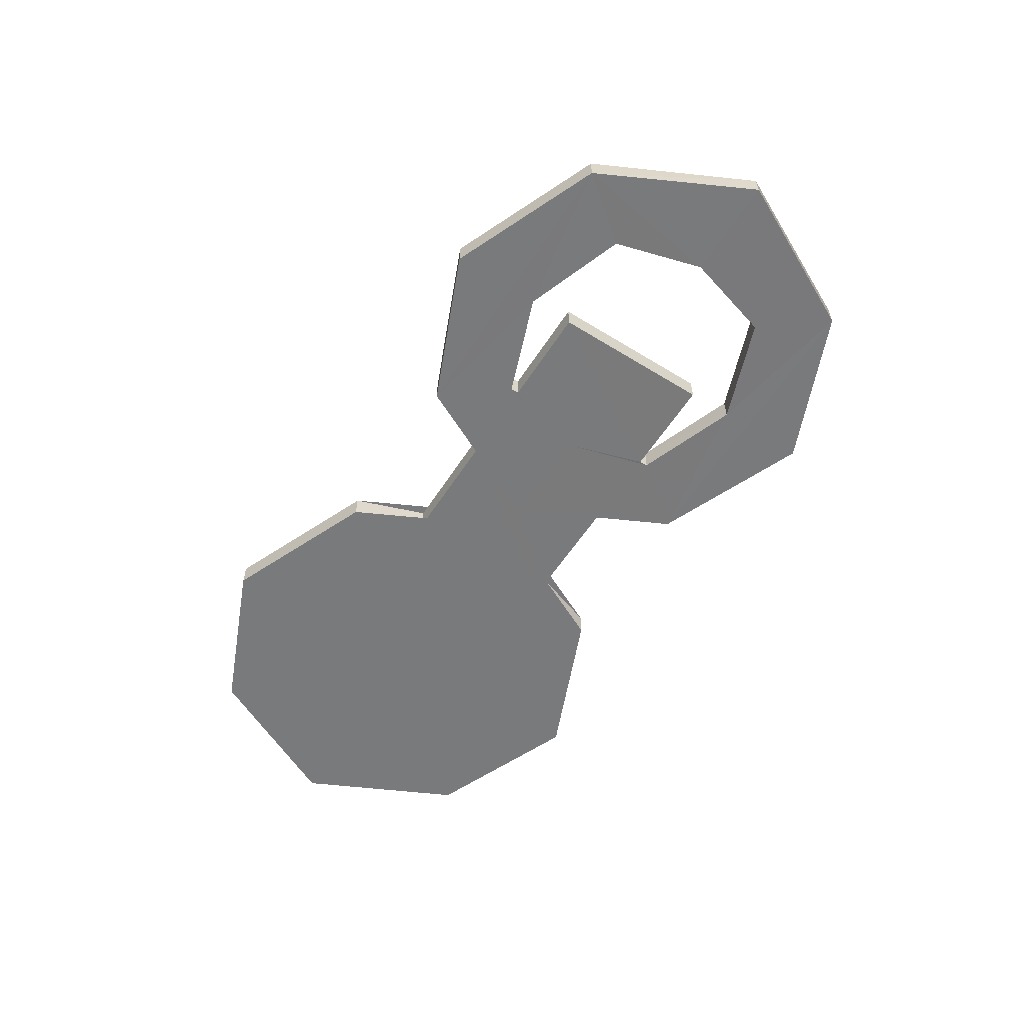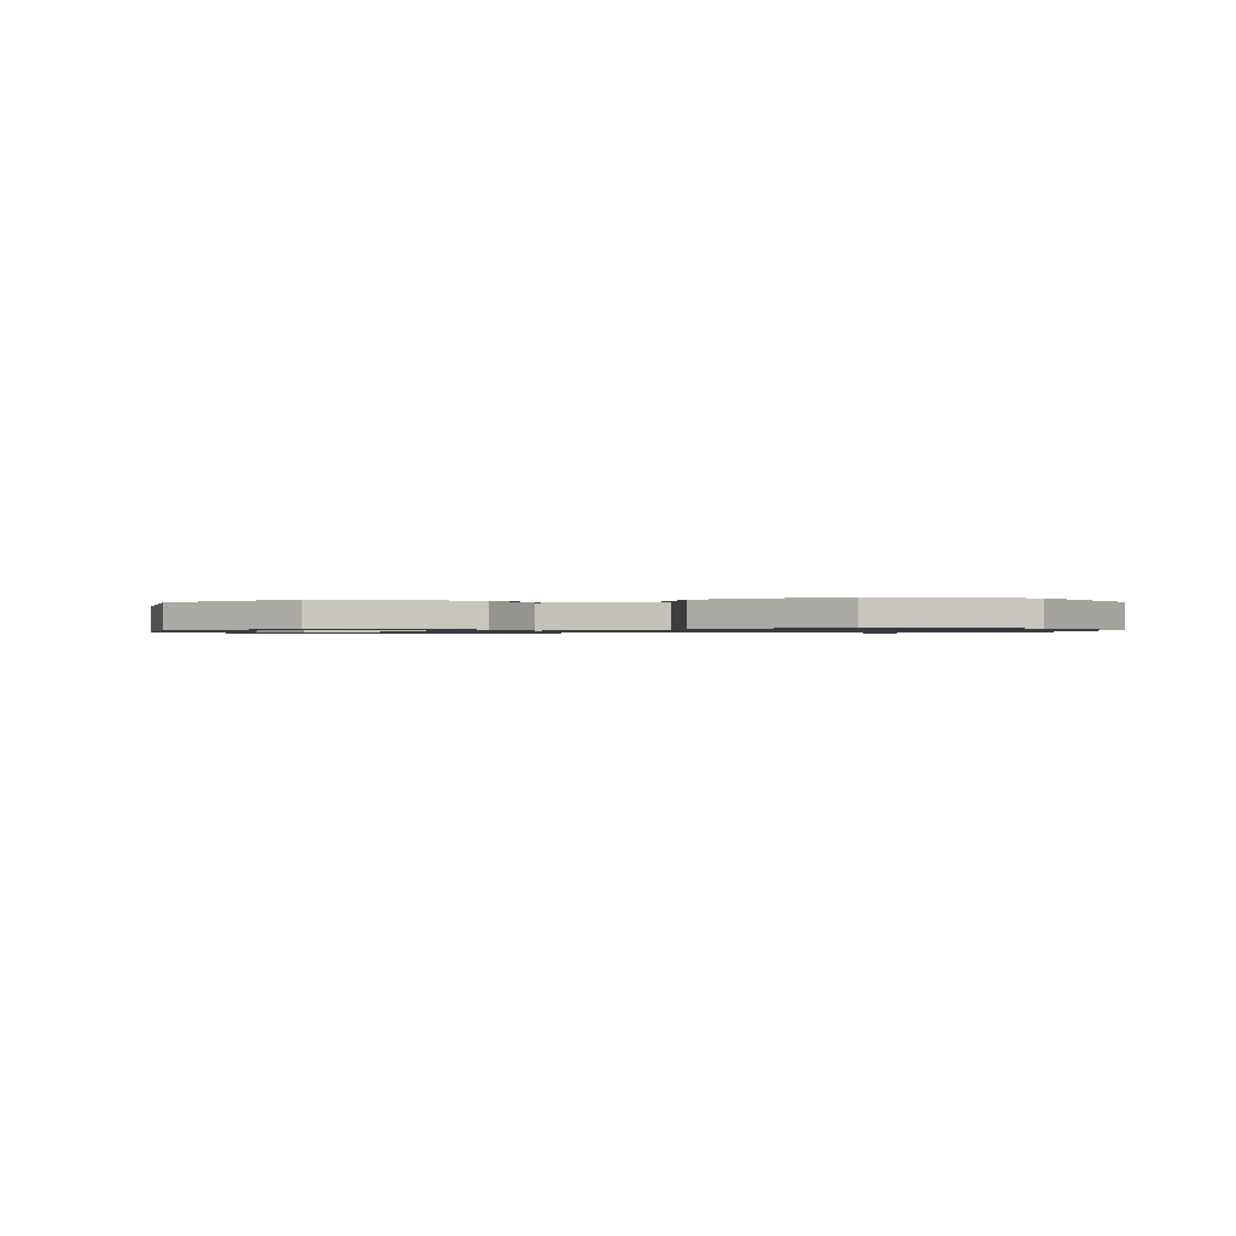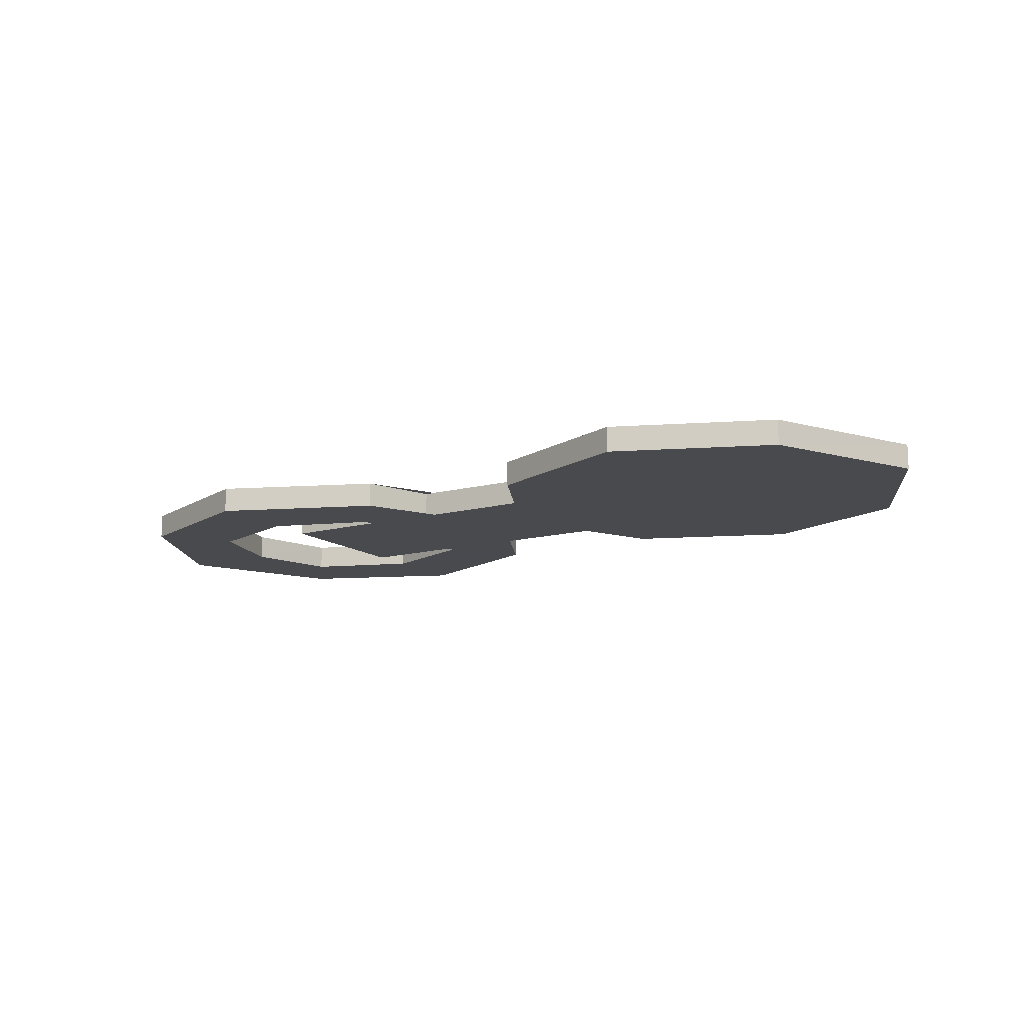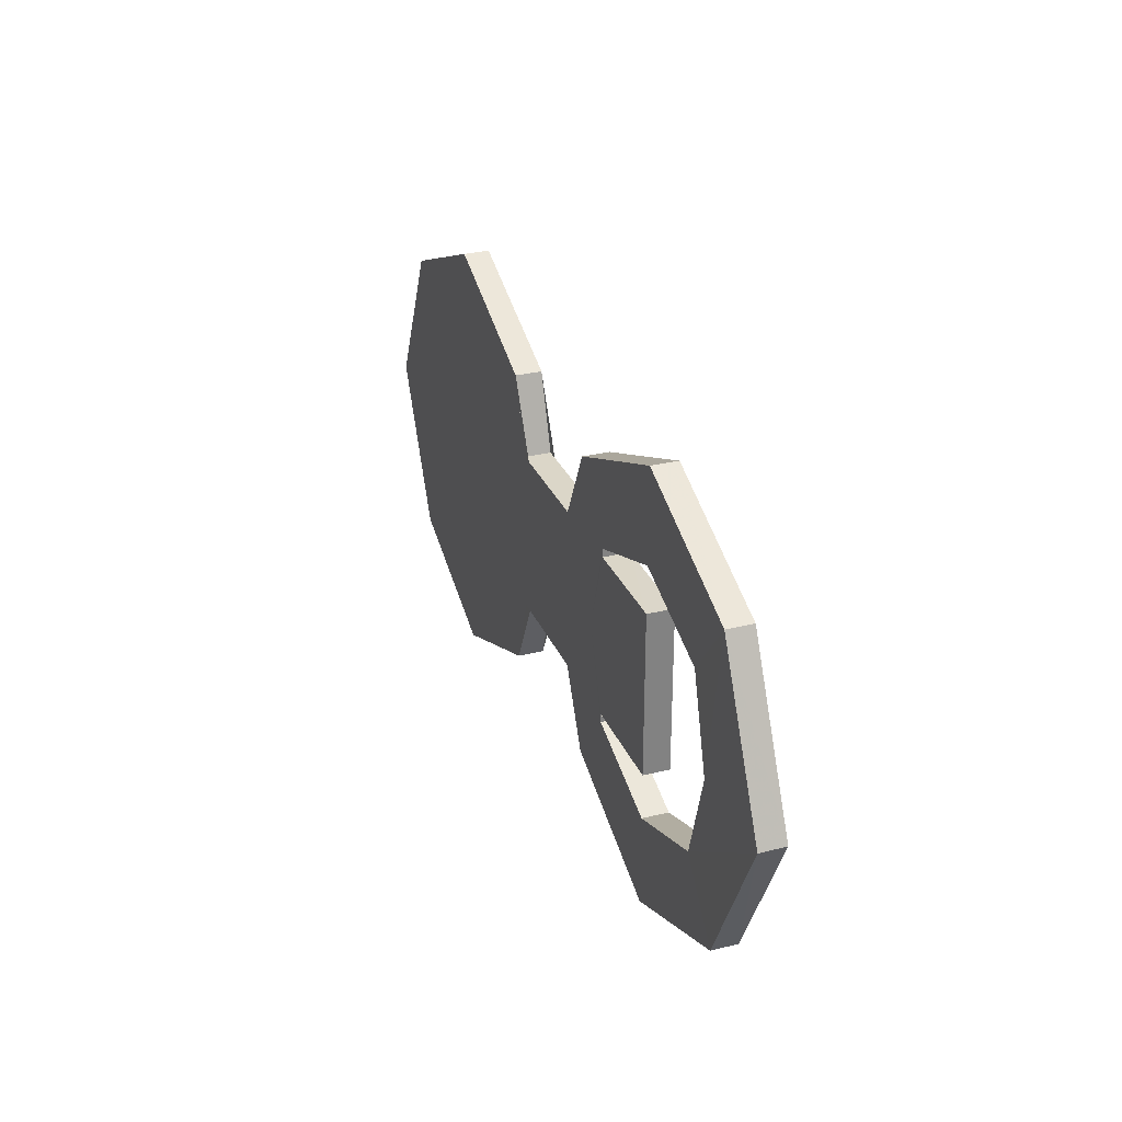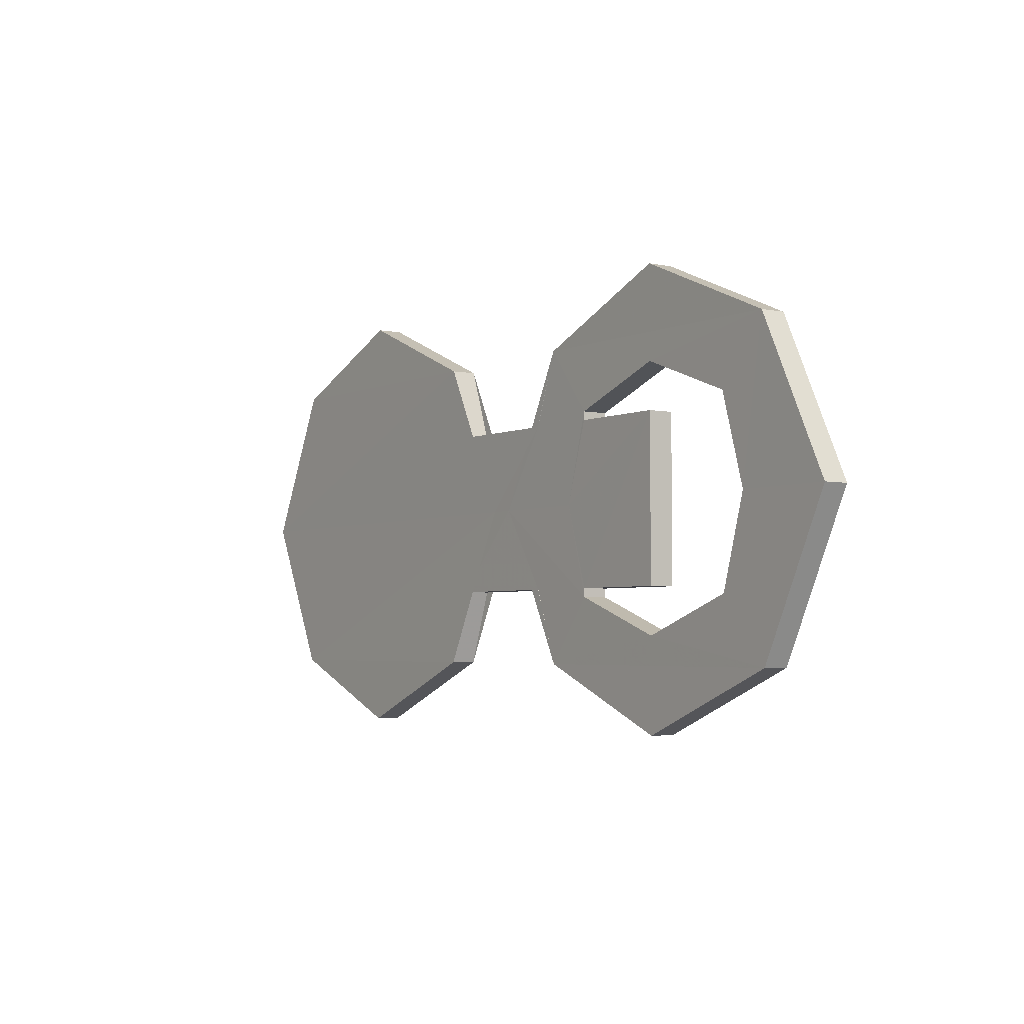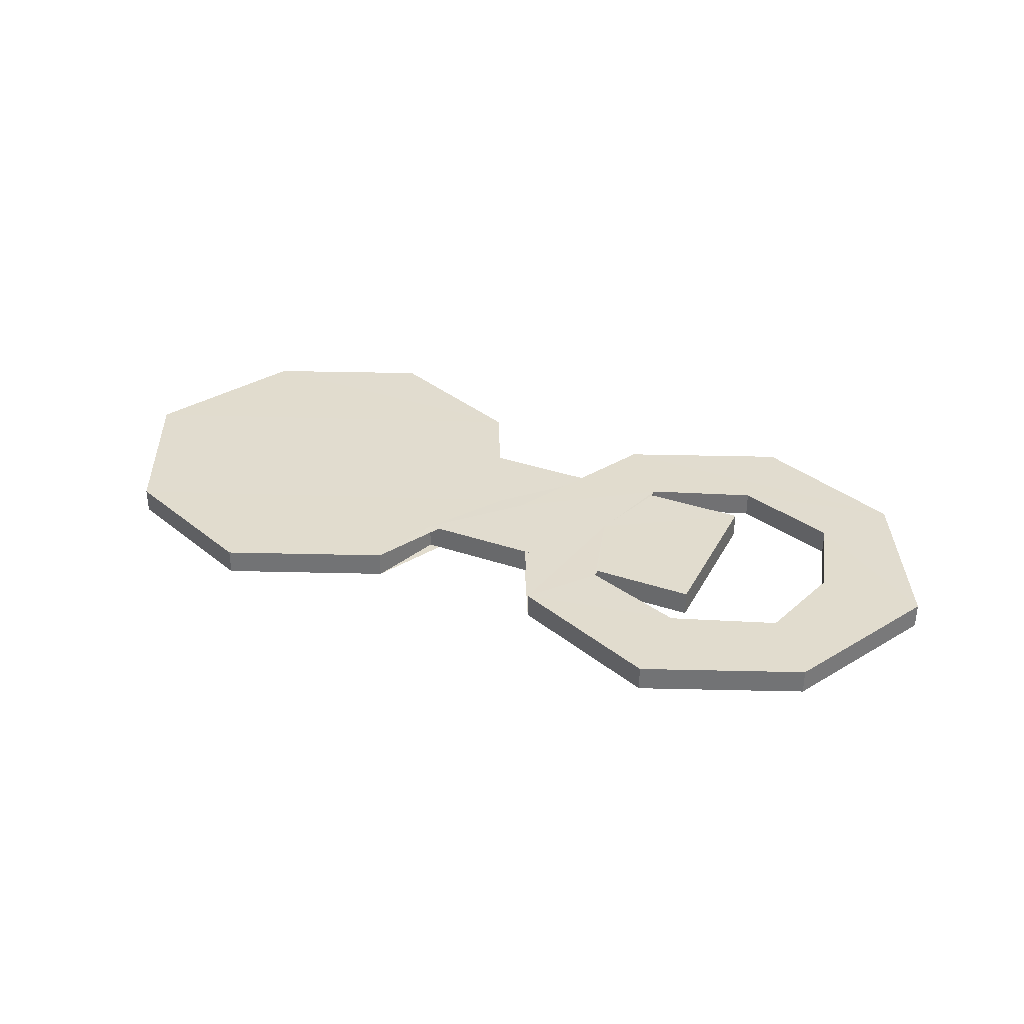
<metadata>
{"format":"obj","ext":"obj","renderer":"f3d","projection":"perspective","resolution":1024,"background":"white","views":[{"elev":-58.0,"azim":57.5,"up":"+Y"},{"elev":-1.0,"azim":-169.9,"up":"+Y"},{"elev":-13.2,"azim":-148.6,"up":"+Y"},{"elev":29.7,"azim":70.0,"up":"+Z"},{"elev":-3.7,"azim":55.0,"up":"+Z"},{"elev":34.2,"azim":24.6,"up":"+Y"}]}
</metadata>
<code>
o 24661
v 2208 1865 18.55
v 2208 1865 18.55
v 2208 1865 18.52
v 2208 1864 18.58
v 2208 1865 18.58
v 2208 1865 18.58
v 2208 1865 18.58
v 2208 1865 18.55
v 2208 1864 18.58
v 2208 1865 18.61
v 2208 1865 18.61
v 2208 1865 18.64
v 2208 1865 18.64
v 2208 1865 18.61
v 2208 1865 18.61
v 2208 1865 18.55
v 2208 1865 18.52
v 2208 1864 18.61
v 2208 1865 18.61
v 2208 1865 18.52
v 2208 1864 18.55
v 2208 1865 18.55
v 2208 1864 18.52
v 2208 1865 18.57
v 2208 1865 18.61
v 2208 1864 18.57
v 2208 1864 18.61
v 2208 1864 18.55
v 2208 1864 18.56
v 2208 1864 18.56
v 2208 1864 18.57
v 2208 1865 18.56
v 2208 1865 18.57
v 2208 1865 18.57
v 2208 1865 18.56
v 2208 1865 18.55
v 2208 1865 18.55
v 2208 1864 18.55
v 2208 1864 18.58
v 2208 1865 18.57
v 2208 1864 18.57
v 2208 1864 18.52
v 2208 1864 18.55
v 2208 1864 18.55
v 2208 1864 18.52
v 2208 1864 18.55
v 2208 1865 18.52
v 2208 1864 18.61
v 2208 1864 18.55
v 2208 1864 18.57
v 2208 1864 18.61
v 2208 1864 18.58
v 2208 1864 18.58
v 2208 1864 18.55
v 2208 1864 18.61
v 2208 1865 18.61
v 2208 1865 18.57
v 2208 1865 18.61
v 2208 1865 18.64
v 2208 1864 18.61
v 2208 1864 18.67
v 2208 1865 18.67
v 2208 1865 18.66
v 2208 1864 18.67
v 2208 1864 18.69
v 2208 1864 18.64
v 2208 1864 18.69
v 2208 1865 18.67
v 2208 1865 18.66
v 2208 1864 18.67
v 2208 1865 18.69
v 2208 1864 18.64
v 2208 1864 18.67
v 2208 1864 18.64
v 2208 1864 18.66
v 2208 1864 18.61
v 2208 1864 18.64
v 2208 1864 18.58
v 2208 1864 18.64
v 2208 1864 18.61
v 2208 1864 18.58
v 2208 1864 18.61
v 2208 1865 18.58
v 2208 1864 18.58
v 2208 1864 18.64
v 2208 1864 18.64
v 2208 1864 18.67
v 2208 1864 18.61
v 2208 1864 18.61
v 2208 1864 18.61
v 2208 1864 18.55
v 2208 1864 18.61
v 2208 1865 18.52
v 2208 1864 18.52
v 2208 1864 18.67
v 2208 1864 18.67
v 2208 1864 18.67
v 2208 1864 18.69
v 2208 1864 18.61
v 2208 1864 18.61
v 2208 1864 18.55
v 2208 1864 18.55
v 2208 1865 18.52
v 2208 1865 18.55
v 2208 1864 18.52
v 2208 1865 18.61
v 2208 1865 18.55
v 2208 1865 18.67
v 2208 1865 18.55
v 2208 1864 18.58
v 2208 1864 18.55
v 2208 1864 18.55
v 2208 1864 18.55
v 2208 1864 18.52
v 2208 1865 18.61
v 2208 1864 18.61
v 2208 1865 18.61
v 2208 1865 18.58
v 2208 1865 18.58
v 2208 1865 18.67
v 2208 1864 18.67
v 2208 1865 18.67
v 2208 1864 18.69
v 2208 1864 18.67
v 2208 1865 18.69
v 2208 1865 18.69
v 2208 1864 18.64
v 2208 1865 18.64
v 2208 1864 18.64
v 2208 1865 18.64
v 2208 1865 18.69
v 2208 1865 18.67
v 2208 1864 18.69
v 2208 1865 18.67
v 2208 1865 18.64
v 2208 1865 18.67
v 2208 1865 18.69
v 2208 1865 18.64
v 2208 1864 18.61
v 2208 1864 18.64
v 2208 1865 18.61
v 2208 1864 18.57
v 2208 1864 18.64
v 2208 1864 18.67
v 2208 1865 18.69
v 2208 1865 18.67
v 2208 1864 18.69
v 2208 1865 18.67
v 2208 1864 18.67
v 2208 1864 18.66
v 2208 1864 18.64
v 2208 1864 18.66
v 2208 1865 18.64
v 2208 1865 18.66
v 2208 1865 18.64
v 2208 1864 18.64
v 2208 1865 18.64
v 2208 1864 18.64
v 2208 1864 18.57
v 2208 1864 18.58
v 2208 1865 18.55
v 2208 1865 18.61
v 2208 1865 18.64
v 2208 1865 18.64
v 2208 1865 18.61
v 2208 1865 18.64
v 2208 1865 18.58
v 2208 1864 18.58
v 2208 1865 18.64
v 2208 1865 18.64
v 2208 1864 18.58
v 2208 1865 18.58
v 2208 1864 18.64
v 2208 1864 18.58
v 2208 1865 18.57
v 2208 1865 18.58
v 2208 1865 18.58
v 2208 1865 18.64
v 2208 1864 18.64
v 2208 1865 18.58
v 2208 1865 18.57
v 2208 1865 18.64
v 2208 1864 18.64
v 2208 1864 18.64
v 2208 1864 18.55
v 2208 1864 18.58
v 2208 1864 18.61
v 2208 1865 18.58
v 2208 1865 18.55
v 2208 1865 18.61
v 2208 1865 18.67
v 2208 1865 18.64
v 2208 1864 18.67
v 2208 1864 18.64
v 2208 1865 18.67
v 2208 1864 18.64
v 2208 1865 18.64
v 2208 1864 18.64
v 2208 1864 18.67
v 2208 1864 18.64
v 2208 1864 18.61
v 2208 1865 18.64
v 2208 1865 18.67
v 2208 1865 18.61
v 2208 1865 18.55
v 2208 1865 18.58
f 1 2 3
f 4 2 5
f 6 4 7
f 8 9 6
f 6 10 11
f 11 12 13
f 14 15 12
f 8 16 17
f 18 16 19
f 20 21 8
f 22 23 20
f 22 24 25
f 26 18 27
f 21 28 29
f 30 28 26
f 31 21 30
f 26 32 30
f 30 33 31
f 34 29 35
f 35 36 34
f 37 36 32
f 38 39 36
f 40 37 35
f 35 41 40
f 42 37 43
f 43 44 45
f 46 47 42
f 37 48 49
f 41 49 48
f 46 50 51
f 51 52 53
f 54 55 53
f 41 56 57
f 58 57 56
f 58 56 59
f 60 59 56
f 58 61 48
f 60 48 61
f 62 59 63
f 64 61 65
f 51 66 64
f 67 68 64
f 62 69 68
f 70 71 67
f 72 73 68
f 74 69 75
f 74 76 77
f 78 79 76
f 80 76 66
f 80 50 76
f 81 80 82
f 81 83 84
f 82 85 86
f 87 88 86
f 89 90 85
f 91 89 92
f 91 93 94
f 92 95 96
f 96 97 98
f 99 100 97
f 101 102 100
f 103 101 1
f 104 105 103
f 101 106 107
f 99 108 106
f 10 106 108
f 109 107 106
f 110 111 109
f 94 109 112
f 112 113 114
f 115 113 116
f 104 115 117
f 117 118 119
f 120 116 121
f 117 120 122
f 123 120 96
f 124 125 123
f 122 108 126
f 122 127 128
f 128 129 130
f 131 95 122
f 132 133 131
f 129 134 135
f 136 134 137
f 25 138 136
f 138 139 140
f 141 142 139
f 75 138 143
f 143 144 75
f 27 144 143
f 145 144 136
f 146 147 145
f 144 19 148
f 149 150 144
f 149 151 152
f 153 150 154
f 154 66 155
f 155 68 154
f 155 156 157
f 76 158 156
f 159 160 76
f 160 159 33
f 33 161 162
f 163 158 164
f 33 14 165
f 165 162 134
f 166 165 163
f 167 165 166
f 167 158 168
f 169 170 165
f 167 171 172
f 173 171 168
f 174 175 172
f 174 176 168
f 173 176 164
f 165 176 177
f 173 178 179
f 180 181 165
f 165 68 182
f 183 184 182
f 185 186 187
f 188 189 190
f 191 192 190
f 193 194 195
f 196 197 198
f 199 200 201
f 202 203 204
f 205 206 204

</code>
